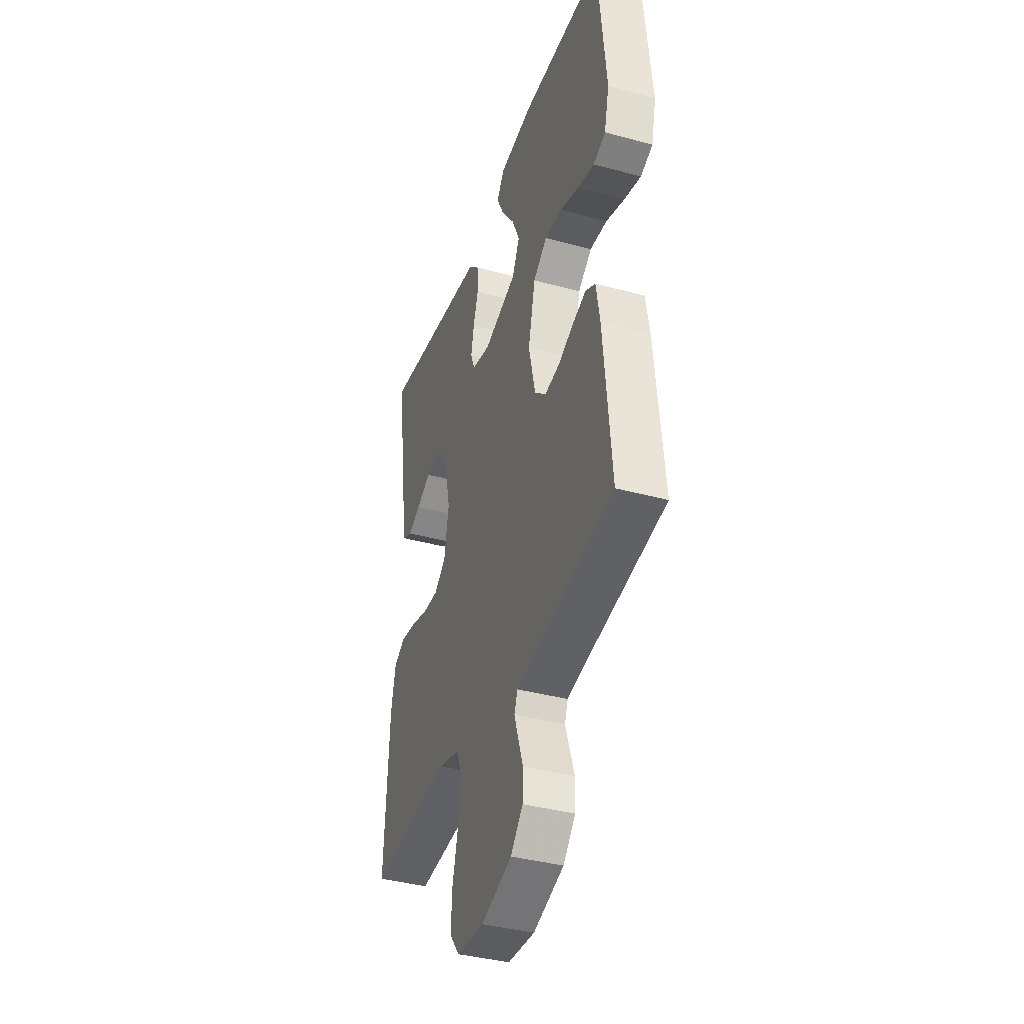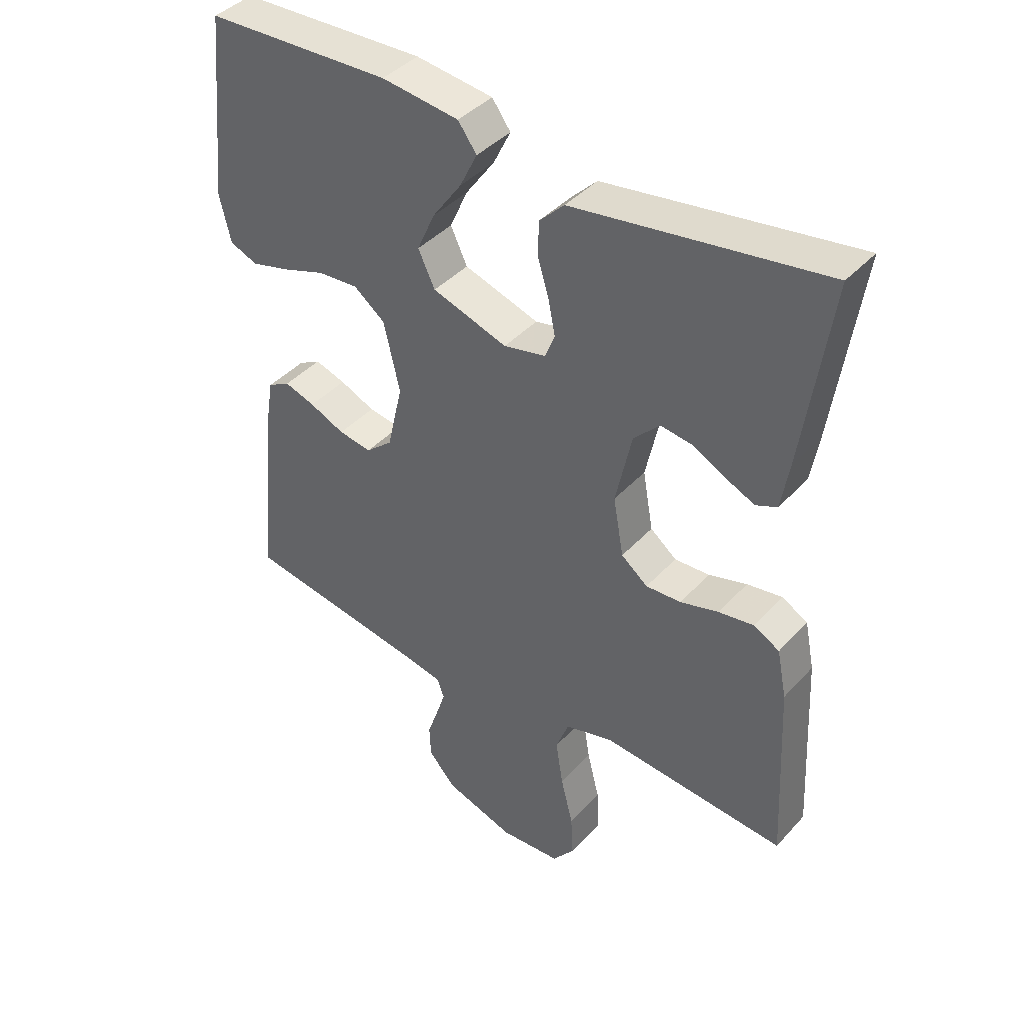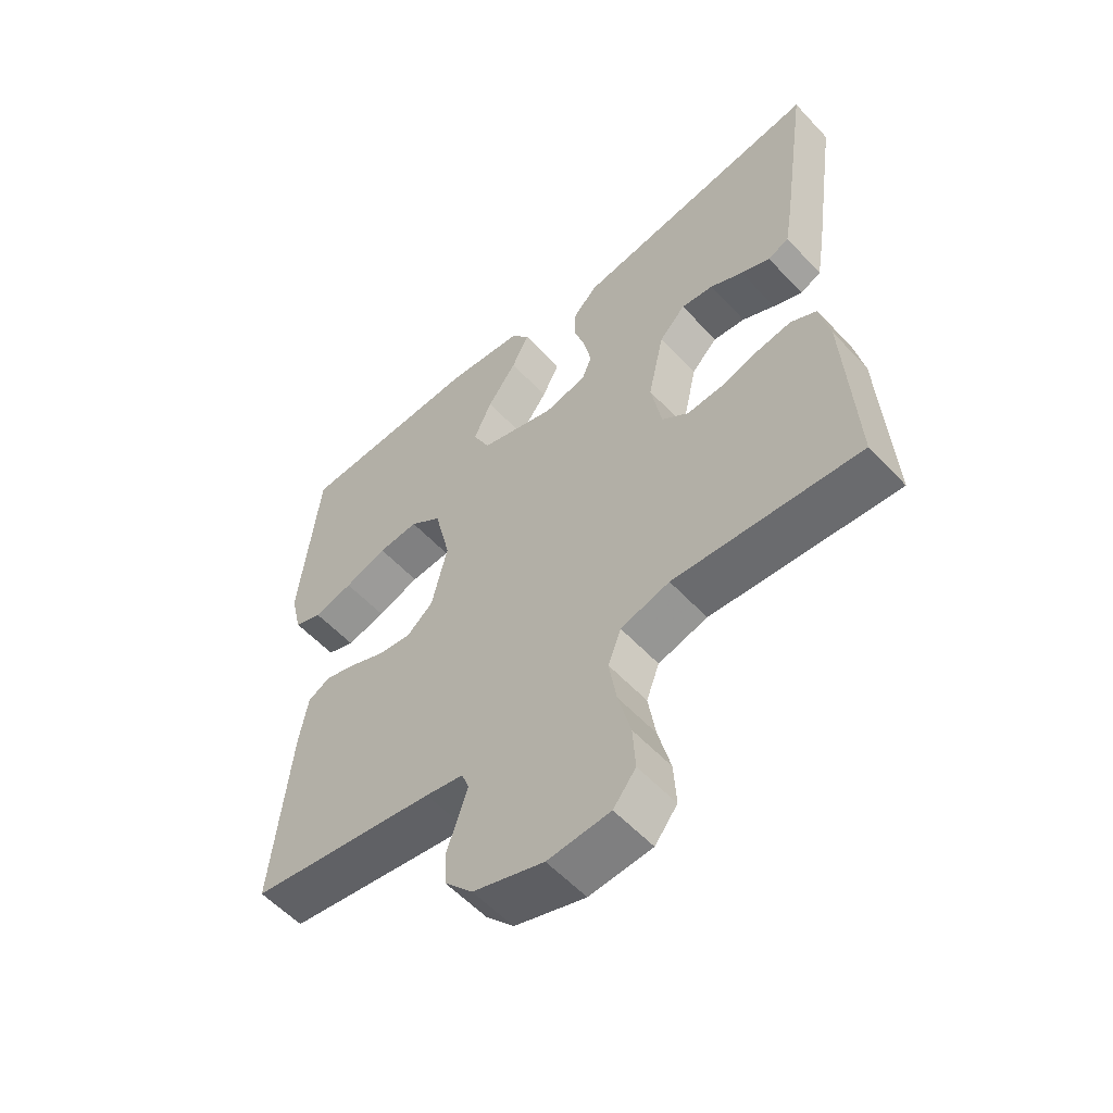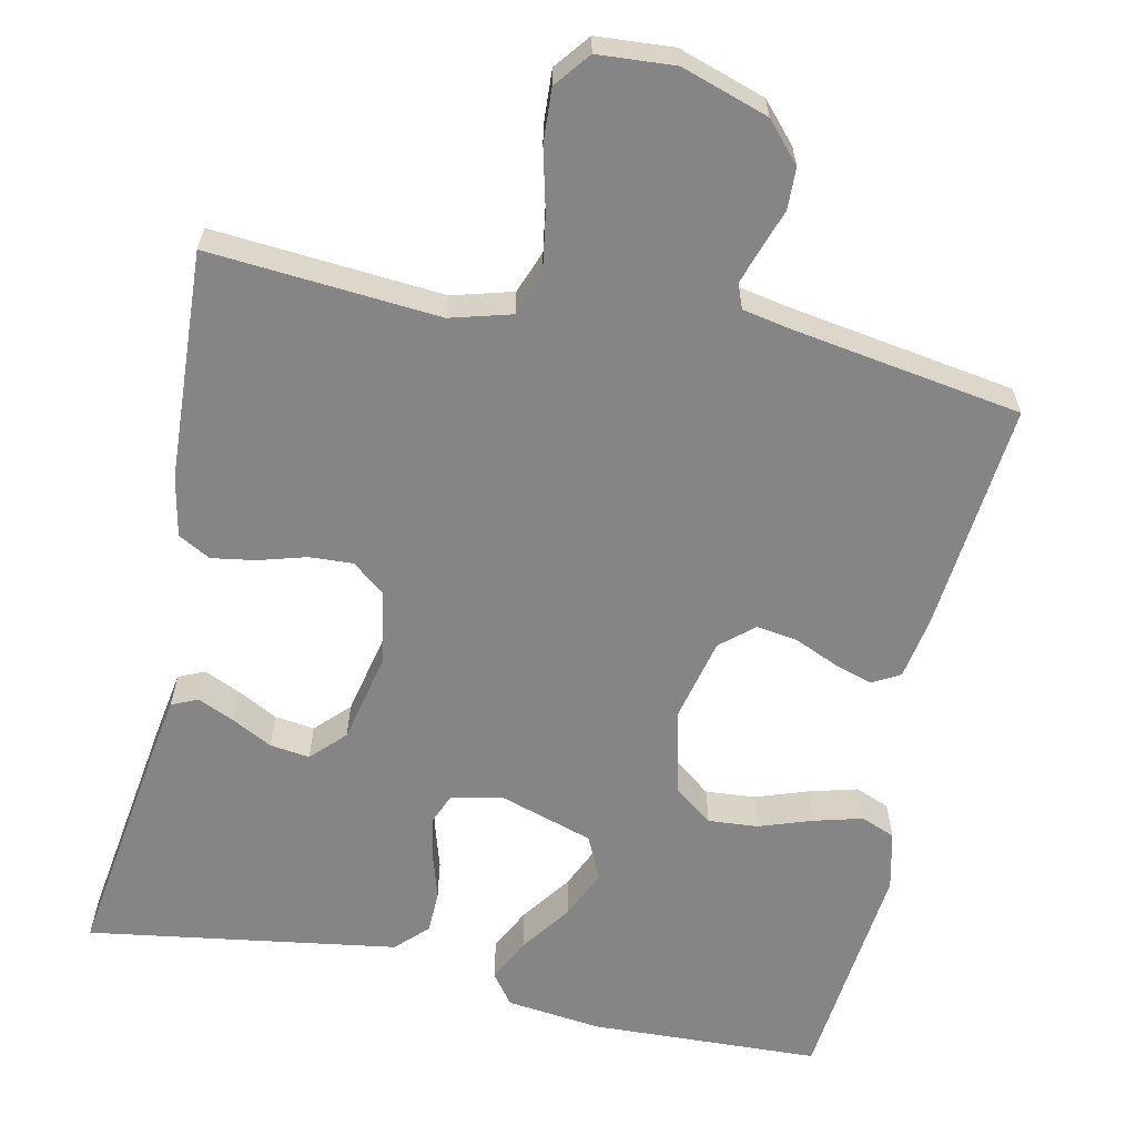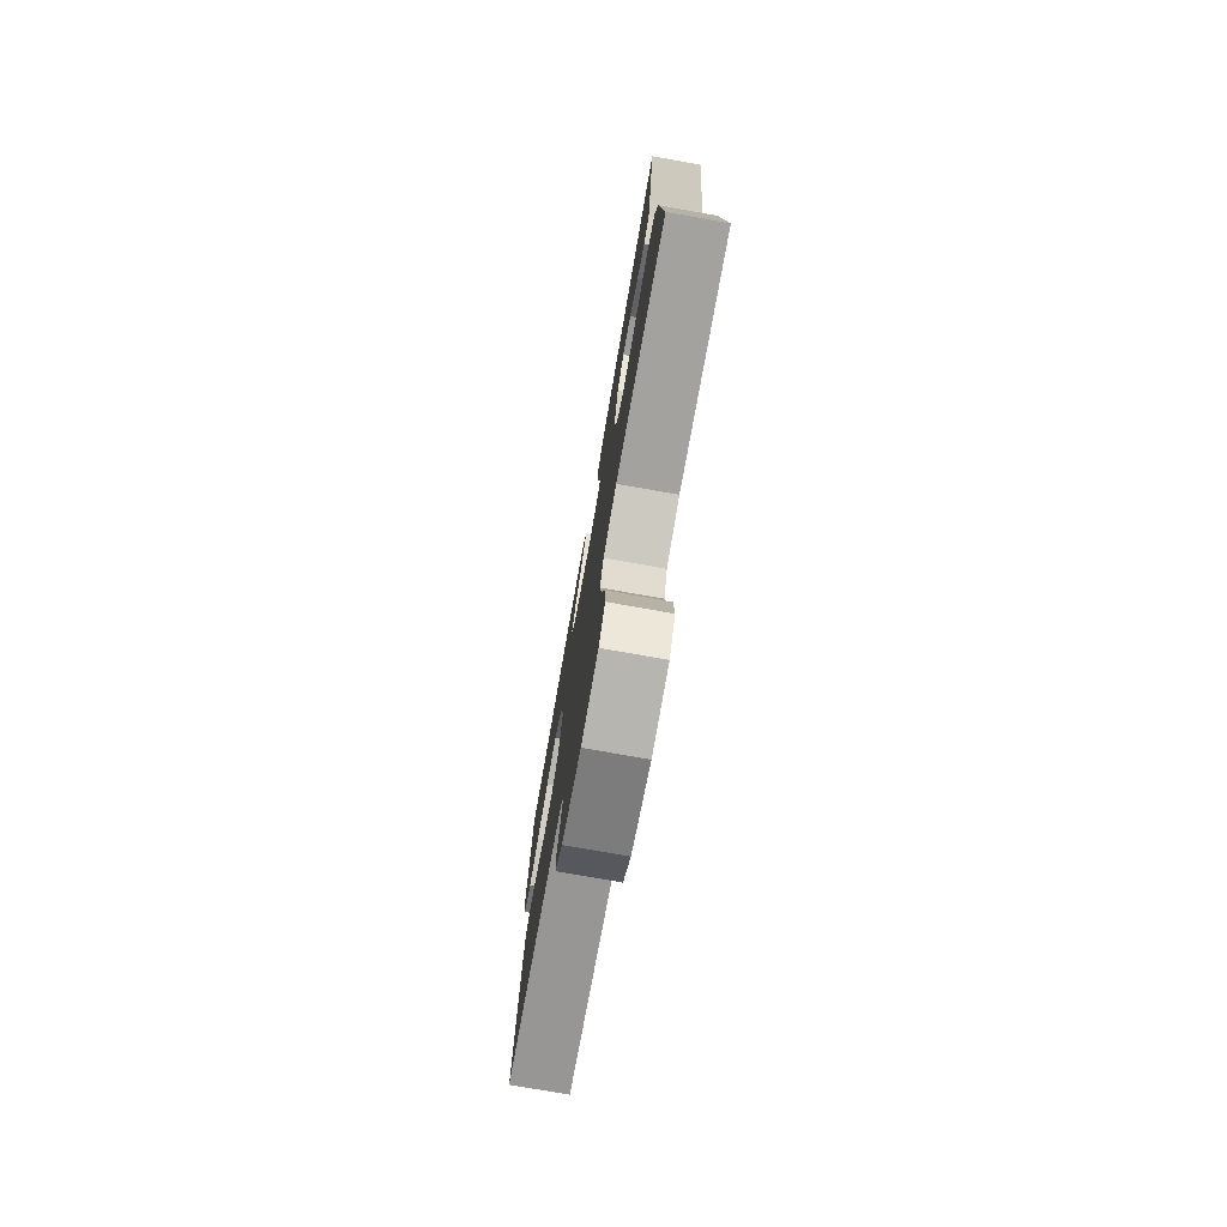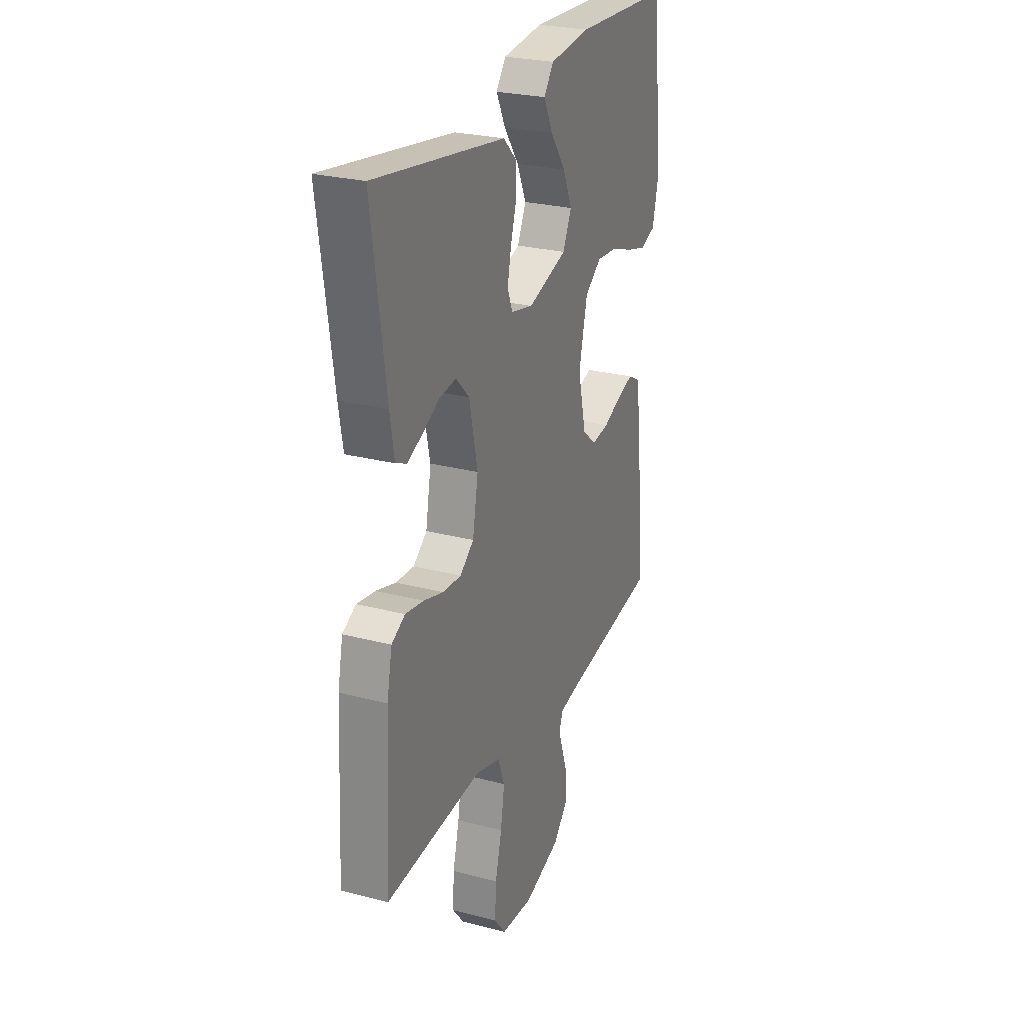
<metadata>
{"format":"obj","ext":"obj","renderer":"f3d","projection":"perspective","resolution":1024,"background":"white","views":[{"elev":-38.7,"azim":-108.9,"up":"+Z"},{"elev":41.4,"azim":38.1,"up":"+Z"},{"elev":-56.8,"azim":42.3,"up":"+Z"},{"elev":-61.7,"azim":167.9,"up":"+Y"},{"elev":-77.0,"azim":80.0,"up":"+Z"},{"elev":26.2,"azim":112.6,"up":"+Z"}]}
</metadata>
<code>
v 0.5 0.07 -0.5
v 0.2 0.07 -0.476
v 0.121 0.07 -0.498
v 0.1 0.07 -0.554
v 0.112 0.07 -0.629
v 0.132 0.07 -0.709
v 0.136 0.07 -0.779
v 0.1 0.07 -0.825
v 0 0.07 -0.832
v -0.113 0.07 -0.795
v -0.158 0.07 -0.745
v -0.16 0.07 -0.691
v -0.142 0.07 -0.638
v -0.127 0.07 -0.592
v -0.139 0.07 -0.56
v -0.2 0.07 -0.548
v -0.5 0.07 -0.5
v -0.472 0.07 -0.2
v -0.458 0.07 -0.117
v -0.422 0.07 -0.097
v -0.372 0.07 -0.113
v -0.315 0.07 -0.138
v -0.261 0.07 -0.146
v -0.218 0.07 -0.109
v -0.193 0.07 0
v -0.219 0.07 0.112
v -0.27 0.07 0.151
v -0.335 0.07 0.146
v -0.404 0.07 0.122
v -0.467 0.07 0.105
v -0.512 0.07 0.123
v -0.53 0.07 0.2
v -0.5 0.07 0.5
v -0.2 0.07 0.512
v -0.075 0.07 0.497
v -0.045 0.07 0.456
v -0.073 0.07 0.399
v -0.12 0.07 0.333
v -0.149 0.07 0.268
v -0.122 0.07 0.211
v 0 0.07 0.172
v 0.068 0.07 0.187
v 0.084 0.07 0.227
v 0.073 0.07 0.282
v 0.055 0.07 0.342
v 0.056 0.07 0.398
v 0.096 0.07 0.438
v 0.2 0.07 0.454
v 0.5 0.07 0.5
v 0.457 0.07 0.2
v 0.444 0.07 0.122
v 0.41 0.07 0.107
v 0.363 0.07 0.128
v 0.31 0.07 0.156
v 0.258 0.07 0.163
v 0.216 0.07 0.12
v 0.19 0.07 0
v 0.207 0.07 -0.095
v 0.25 0.07 -0.129
v 0.307 0.07 -0.126
v 0.369 0.07 -0.108
v 0.426 0.07 -0.099
v 0.468 0.07 -0.122
v 0.484 0.07 -0.2
v 0.5 0 -0.5
v 0.2 0 -0.476
v 0.121 0 -0.498
v 0.1 0 -0.554
v 0.112 0 -0.629
v 0.132 0 -0.709
v 0.136 0 -0.779
v 0.1 0 -0.825
v 0 0 -0.832
v -0.113 0 -0.795
v -0.158 0 -0.745
v -0.16 0 -0.691
v -0.142 0 -0.638
v -0.127 0 -0.592
v -0.139 0 -0.56
v -0.2 0 -0.548
v -0.5 0 -0.5
v -0.472 0 -0.2
v -0.458 0 -0.117
v -0.422 0 -0.097
v -0.372 0 -0.113
v -0.315 0 -0.138
v -0.261 0 -0.146
v -0.218 0 -0.109
v -0.193 0 0
v -0.219 0 0.112
v -0.27 0 0.151
v -0.335 0 0.146
v -0.404 0 0.122
v -0.467 0 0.105
v -0.512 0 0.123
v -0.53 0 0.2
v -0.5 0 0.5
v -0.2 0 0.512
v -0.075 0 0.497
v -0.045 0 0.456
v -0.073 0 0.399
v -0.12 0 0.333
v -0.149 0 0.268
v -0.122 0 0.211
v 0 0 0.172
v 0.068 0 0.187
v 0.084 0 0.227
v 0.073 0 0.282
v 0.055 0 0.342
v 0.056 0 0.398
v 0.096 0 0.438
v 0.2 0 0.454
v 0.5 0 0.5
v 0.457 0 0.2
v 0.444 0 0.122
v 0.41 0 0.107
v 0.363 0 0.128
v 0.31 0 0.156
v 0.258 0 0.163
v 0.216 0 0.12
v 0.19 0 0
v 0.207 0 -0.095
v 0.25 0 -0.129
v 0.307 0 -0.126
v 0.369 0 -0.108
v 0.426 0 -0.099
v 0.468 0 -0.122
v 0.484 0 -0.2
f 63 64 1 2
f 60 61 62 63
f 59 60 63 2
f 58 59 2 3
f 57 58 3 4
f 51 52 53 54
f 49 50 51 54
f 49 54 55
f 48 49 55 56
f 44 45 46 47
f 43 44 47 48
f 42 43 48 56
f 35 36 37 38
f 35 38 39
f 34 35 39
f 33 34 39
f 32 33 39 40
f 28 29 30 31
f 28 31 32 40
f 19 20 21 22
f 19 22 23
f 16 17 18 19
f 15 16 19 23
f 14 15 23 24
f 10 11 12 13
f 10 13 14
f 9 10 14
f 5 6 7 8
f 4 5 8 9
f 57 4 9 14
f 41 42 56 57
f 27 28 40 41
f 26 27 41 57
f 25 26 57
f 14 24 25 57
f 66 65 128 127
f 127 126 125 124
f 66 127 124 123
f 67 66 123 122
f 68 67 122 121
f 118 117 116 115
f 118 115 114 113
f 119 118 113
f 120 119 113 112
f 111 110 109 108
f 112 111 108 107
f 120 112 107 106
f 102 101 100 99
f 103 102 99
f 103 99 98
f 103 98 97
f 104 103 97 96
f 95 94 93 92
f 104 96 95 92
f 86 85 84 83
f 87 86 83
f 83 82 81 80
f 87 83 80 79
f 88 87 79 78
f 77 76 75 74
f 78 77 74
f 78 74 73
f 72 71 70 69
f 73 72 69 68
f 78 73 68 121
f 121 120 106 105
f 105 104 92 91
f 121 105 91 90
f 121 90 89
f 121 89 88 78
f 1 65 66 2
f 2 66 67 3
f 3 67 68 4
f 4 68 69 5
f 5 69 70 6
f 6 70 71 7
f 7 71 72 8
f 8 72 73 9
f 9 73 74 10
f 10 74 75 11
f 11 75 76 12
f 12 76 77 13
f 13 77 78 14
f 14 78 79 15
f 15 79 80 16
f 16 80 81 17
f 17 81 82 18
f 18 82 83 19
f 19 83 84 20
f 20 84 85 21
f 21 85 86 22
f 22 86 87 23
f 23 87 88 24
f 24 88 89 25
f 25 89 90 26
f 26 90 91 27
f 27 91 92 28
f 28 92 93 29
f 29 93 94 30
f 30 94 95 31
f 31 95 96 32
f 32 96 97 33
f 33 97 98 34
f 34 98 99 35
f 35 99 100 36
f 36 100 101 37
f 37 101 102 38
f 38 102 103 39
f 39 103 104 40
f 40 104 105 41
f 41 105 106 42
f 42 106 107 43
f 43 107 108 44
f 44 108 109 45
f 45 109 110 46
f 46 110 111 47
f 47 111 112 48
f 48 112 113 49
f 49 113 114 50
f 50 114 115 51
f 51 115 116 52
f 52 116 117 53
f 53 117 118 54
f 54 118 119 55
f 55 119 120 56
f 56 120 121 57
f 57 121 122 58
f 58 122 123 59
f 59 123 124 60
f 60 124 125 61
f 61 125 126 62
f 62 126 127 63
f 63 127 128 64
f 64 128 65 1

</code>
